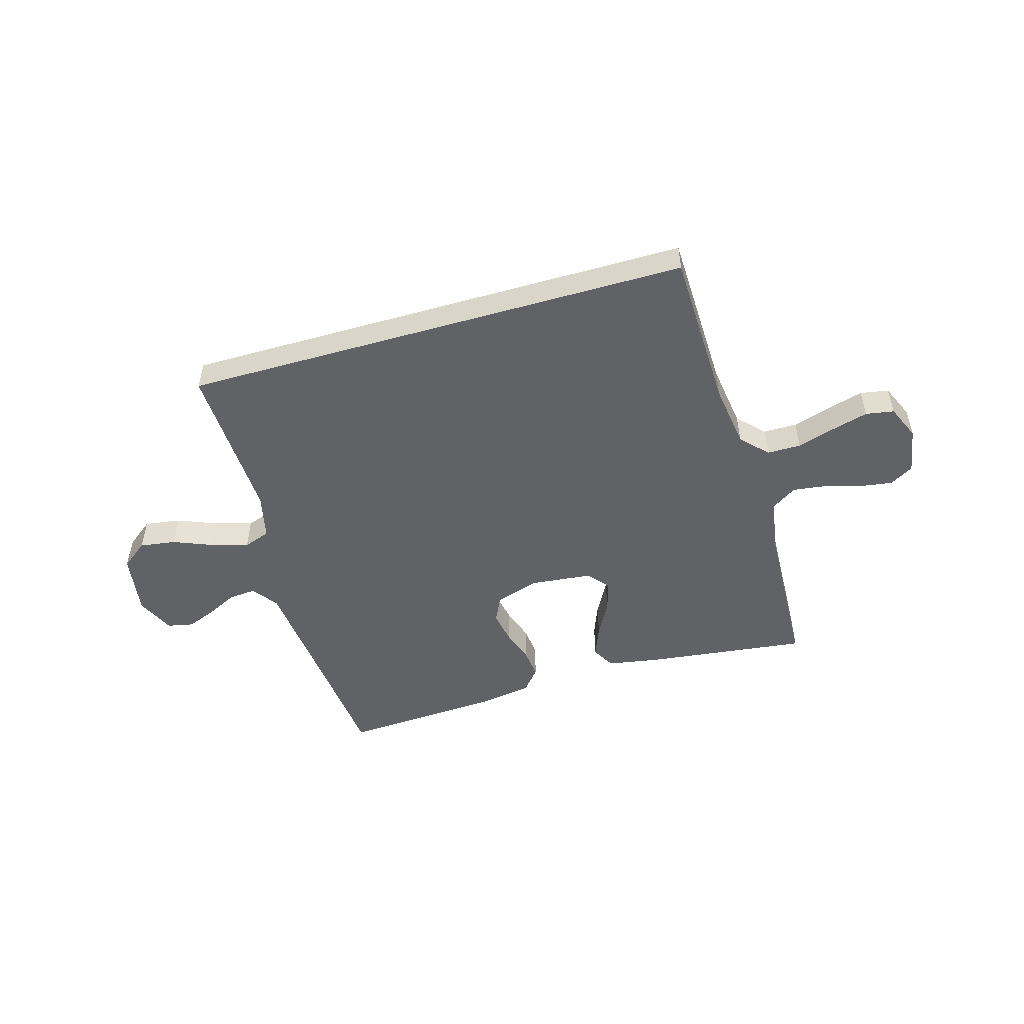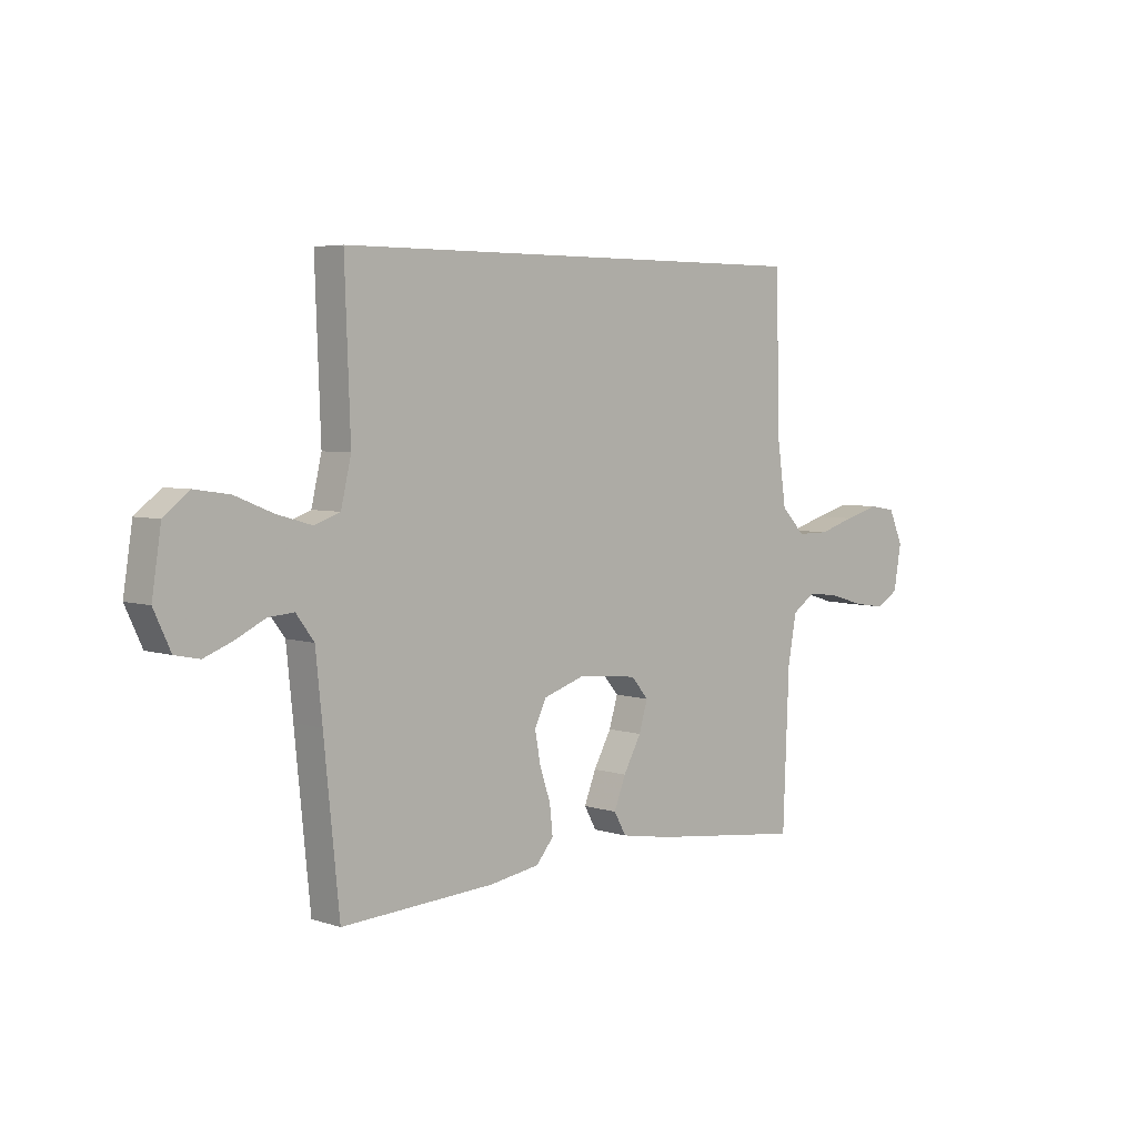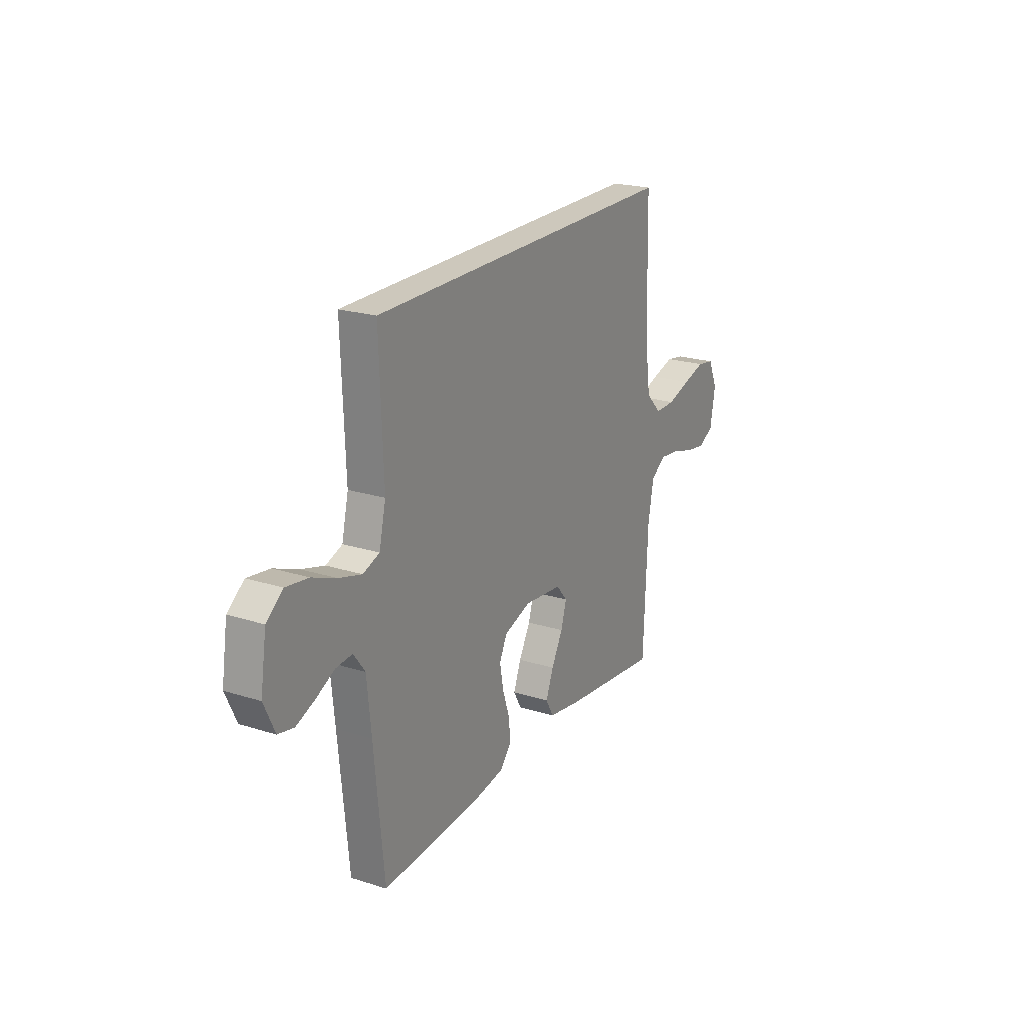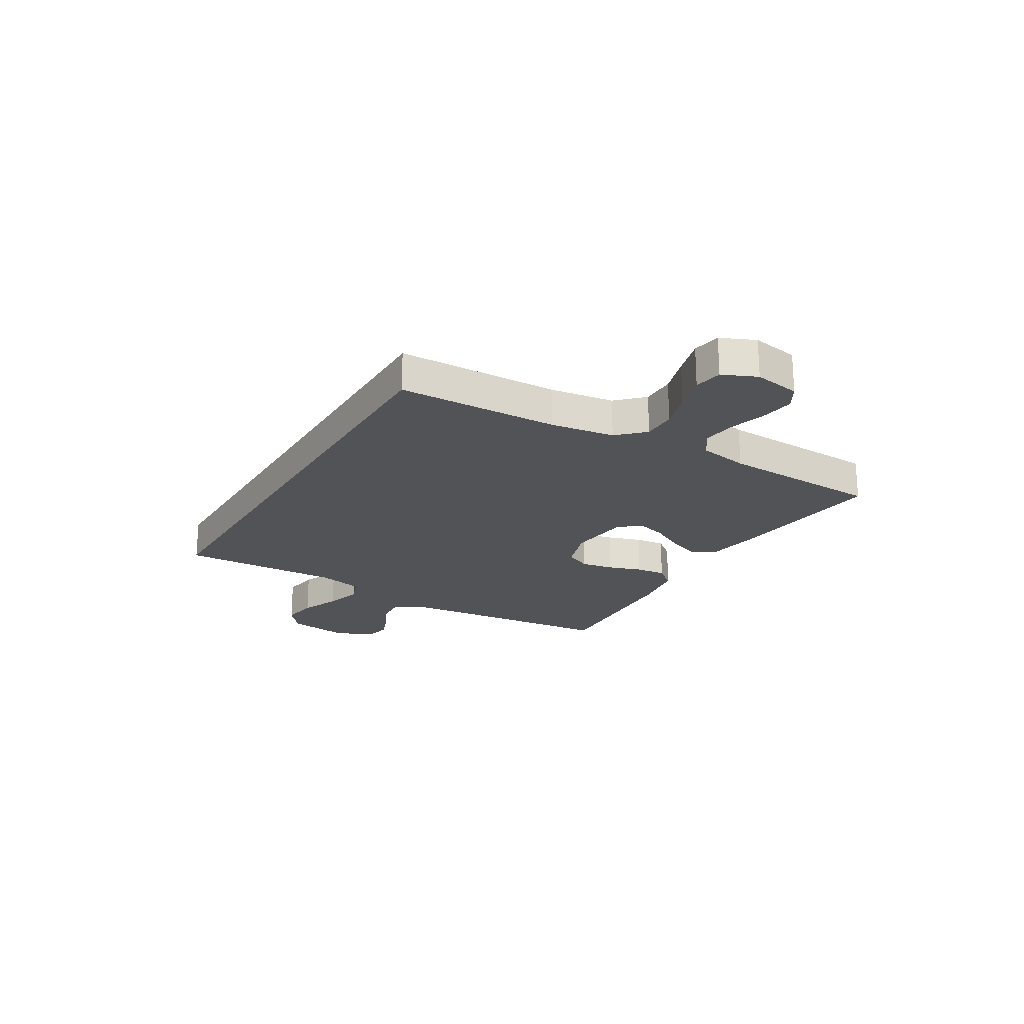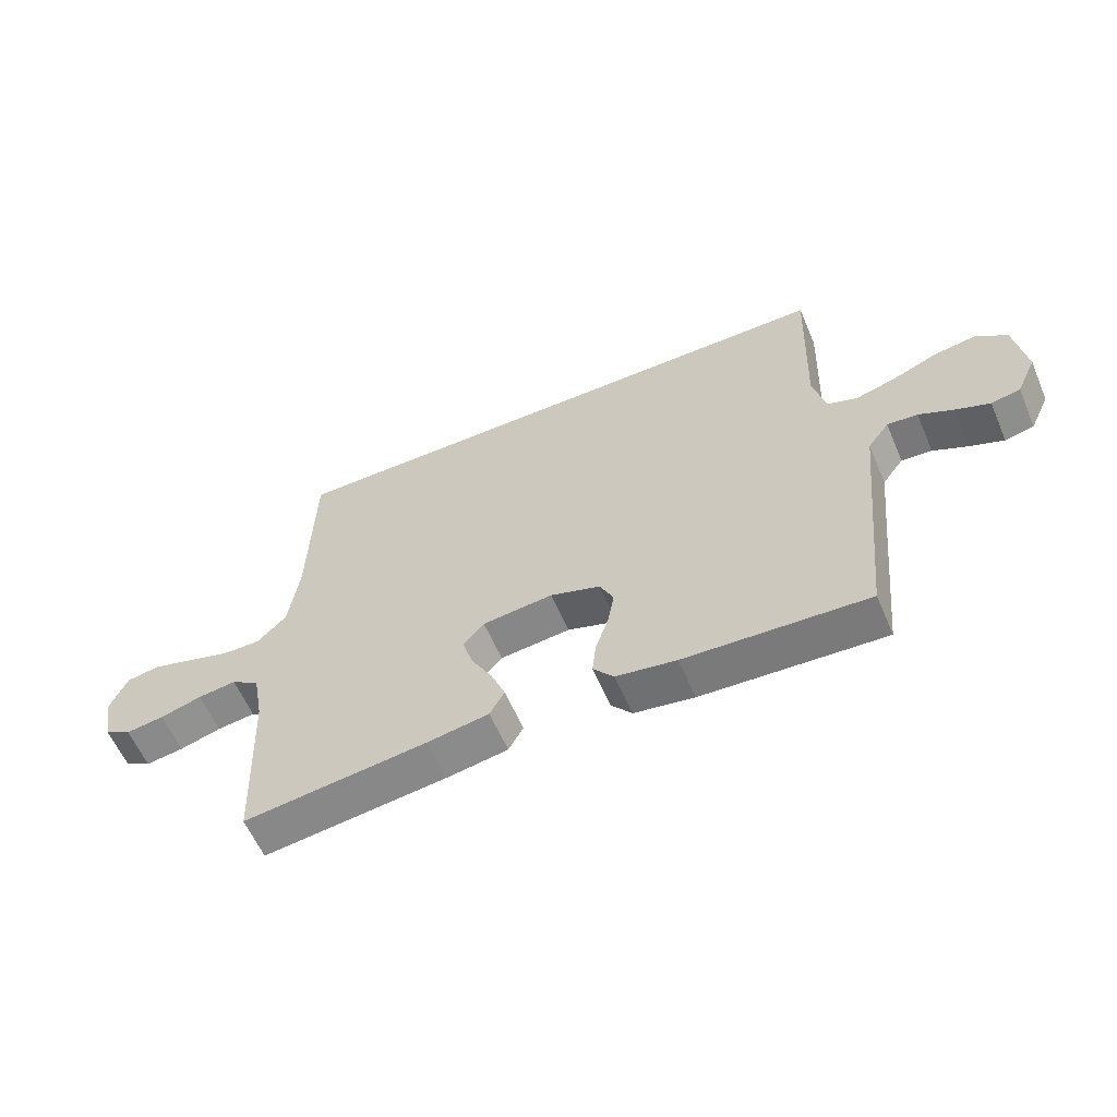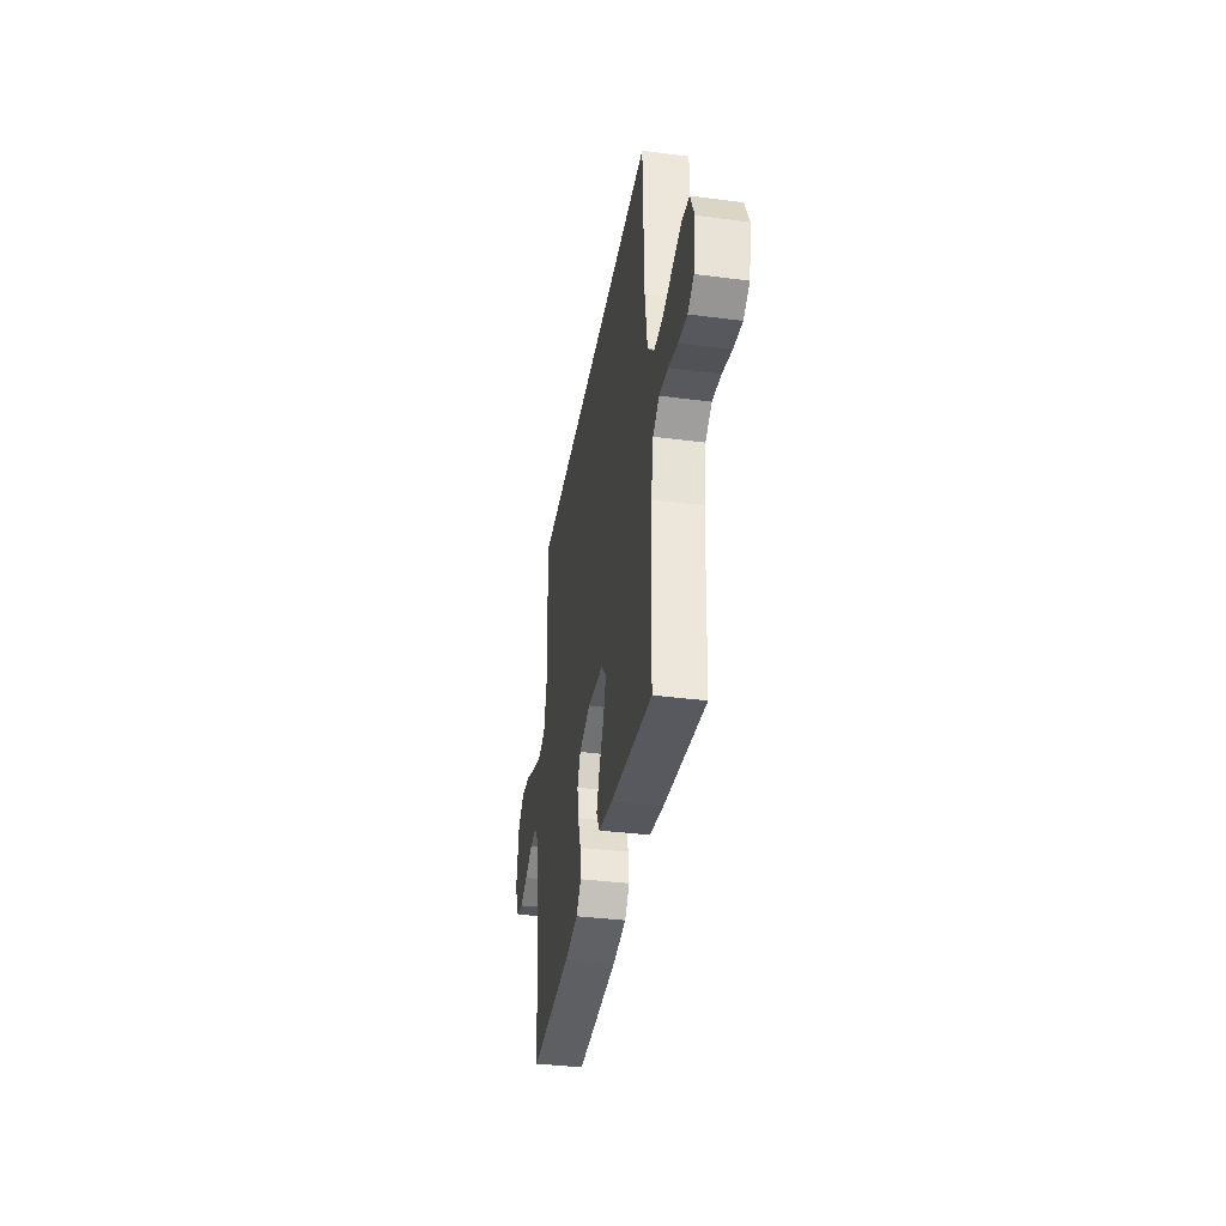
<metadata>
{"format":"obj","ext":"obj","renderer":"f3d","projection":"perspective","resolution":1024,"background":"white","views":[{"elev":-50.6,"azim":16.2,"up":"+Y"},{"elev":4.8,"azim":-44.1,"up":"+Z"},{"elev":22.1,"azim":-61.1,"up":"+Z"},{"elev":-21.7,"azim":59.3,"up":"+Y"},{"elev":-59.8,"azim":-156.8,"up":"+Z"},{"elev":-37.0,"azim":80.5,"up":"+Z"}]}
</metadata>
<code>
v 0.472 0.07 0.5
v 0.48 0.07 0.2
v 0.497 0.07 0.08
v 0.544 0.07 0.032
v 0.607 0.07 0.032
v 0.678 0.07 0.054
v 0.746 0.07 0.073
v 0.799 0.07 0.064
v 0.827 0.07 0
v 0.812 0.07 -0.087
v 0.768 0.07 -0.113
v 0.706 0.07 -0.104
v 0.638 0.07 -0.084
v 0.575 0.07 -0.076
v 0.529 0.07 -0.107
v 0.512 0.07 -0.2
v 0.5 0.07 -0.5
v 0.2 0.07 -0.464
v 0.099 0.07 -0.447
v 0.075 0.07 -0.404
v 0.098 0.07 -0.345
v 0.133 0.07 -0.281
v 0.15 0.07 -0.224
v 0.116 0.07 -0.184
v 0 0.07 -0.172
v -0.082 0.07 -0.199
v -0.105 0.07 -0.247
v -0.094 0.07 -0.307
v -0.073 0.07 -0.37
v -0.067 0.07 -0.426
v -0.101 0.07 -0.467
v -0.2 0.07 -0.483
v -0.5 0.07 -0.5
v -0.53 0.07 -0.2
v -0.543 0.07 -0.074
v -0.578 0.07 -0.027
v -0.628 0.07 -0.031
v -0.685 0.07 -0.059
v -0.741 0.07 -0.081
v -0.789 0.07 -0.071
v -0.822 0.07 0
v -0.804 0.07 0.117
v -0.754 0.07 0.156
v -0.686 0.07 0.146
v -0.612 0.07 0.116
v -0.543 0.07 0.096
v -0.493 0.07 0.114
v -0.473 0.07 0.2
v -0.484 0.07 0.5
v 0.472 0 0.5
v 0.48 0 0.2
v 0.497 0 0.08
v 0.544 0 0.032
v 0.607 0 0.032
v 0.678 0 0.054
v 0.746 0 0.073
v 0.799 0 0.064
v 0.827 0 0
v 0.812 0 -0.087
v 0.768 0 -0.113
v 0.706 0 -0.104
v 0.638 0 -0.084
v 0.575 0 -0.076
v 0.529 0 -0.107
v 0.512 0 -0.2
v 0.5 0 -0.5
v 0.2 0 -0.464
v 0.099 0 -0.447
v 0.075 0 -0.404
v 0.098 0 -0.345
v 0.133 0 -0.281
v 0.15 0 -0.224
v 0.116 0 -0.184
v 0 0 -0.172
v -0.082 0 -0.199
v -0.105 0 -0.247
v -0.094 0 -0.307
v -0.073 0 -0.37
v -0.067 0 -0.426
v -0.101 0 -0.467
v -0.2 0 -0.483
v -0.5 0 -0.5
v -0.53 0 -0.2
v -0.543 0 -0.074
v -0.578 0 -0.027
v -0.628 0 -0.031
v -0.685 0 -0.059
v -0.741 0 -0.081
v -0.789 0 -0.071
v -0.822 0 0
v -0.804 0 0.117
v -0.754 0 0.156
v -0.686 0 0.146
v -0.612 0 0.116
v -0.543 0 0.096
v -0.493 0 0.114
v -0.473 0 0.2
v -0.484 0 0.5
f 48 49 1 2
f 47 48 2 3
f 46 47 3 4
f 42 43 44 45
f 42 45 46
f 41 42 46
f 37 38 39 40
f 37 40 41 46
f 31 32 33 34
f 31 34 35
f 28 29 30 31
f 27 28 31 35
f 26 27 35 36
f 19 20 21 22
f 19 22 23
f 16 17 18 19
f 15 16 19 23
f 14 15 23 24
f 10 11 12 13
f 10 13 14
f 9 10 14
f 5 6 7 8
f 5 8 9 14
f 36 37 46
f 25 26 36 46
f 25 46 4
f 14 24 25
f 4 5 14 25
f 51 50 98 97
f 52 51 97 96
f 53 52 96 95
f 94 93 92 91
f 95 94 91
f 95 91 90
f 89 88 87 86
f 95 90 89 86
f 83 82 81 80
f 84 83 80
f 80 79 78 77
f 84 80 77 76
f 85 84 76 75
f 71 70 69 68
f 72 71 68
f 68 67 66 65
f 72 68 65 64
f 73 72 64 63
f 62 61 60 59
f 63 62 59
f 63 59 58
f 57 56 55 54
f 63 58 57 54
f 95 86 85
f 95 85 75 74
f 53 95 74
f 74 73 63
f 74 63 54 53
f 1 50 51 2
f 2 51 52 3
f 3 52 53 4
f 4 53 54 5
f 5 54 55 6
f 6 55 56 7
f 7 56 57 8
f 8 57 58 9
f 9 58 59 10
f 10 59 60 11
f 11 60 61 12
f 12 61 62 13
f 13 62 63 14
f 14 63 64 15
f 15 64 65 16
f 16 65 66 17
f 17 66 67 18
f 18 67 68 19
f 19 68 69 20
f 20 69 70 21
f 21 70 71 22
f 22 71 72 23
f 23 72 73 24
f 24 73 74 25
f 25 74 75 26
f 26 75 76 27
f 27 76 77 28
f 28 77 78 29
f 29 78 79 30
f 30 79 80 31
f 31 80 81 32
f 32 81 82 33
f 33 82 83 34
f 34 83 84 35
f 35 84 85 36
f 36 85 86 37
f 37 86 87 38
f 38 87 88 39
f 39 88 89 40
f 40 89 90 41
f 41 90 91 42
f 42 91 92 43
f 43 92 93 44
f 44 93 94 45
f 45 94 95 46
f 46 95 96 47
f 47 96 97 48
f 48 97 98 49
f 49 98 50 1

</code>
